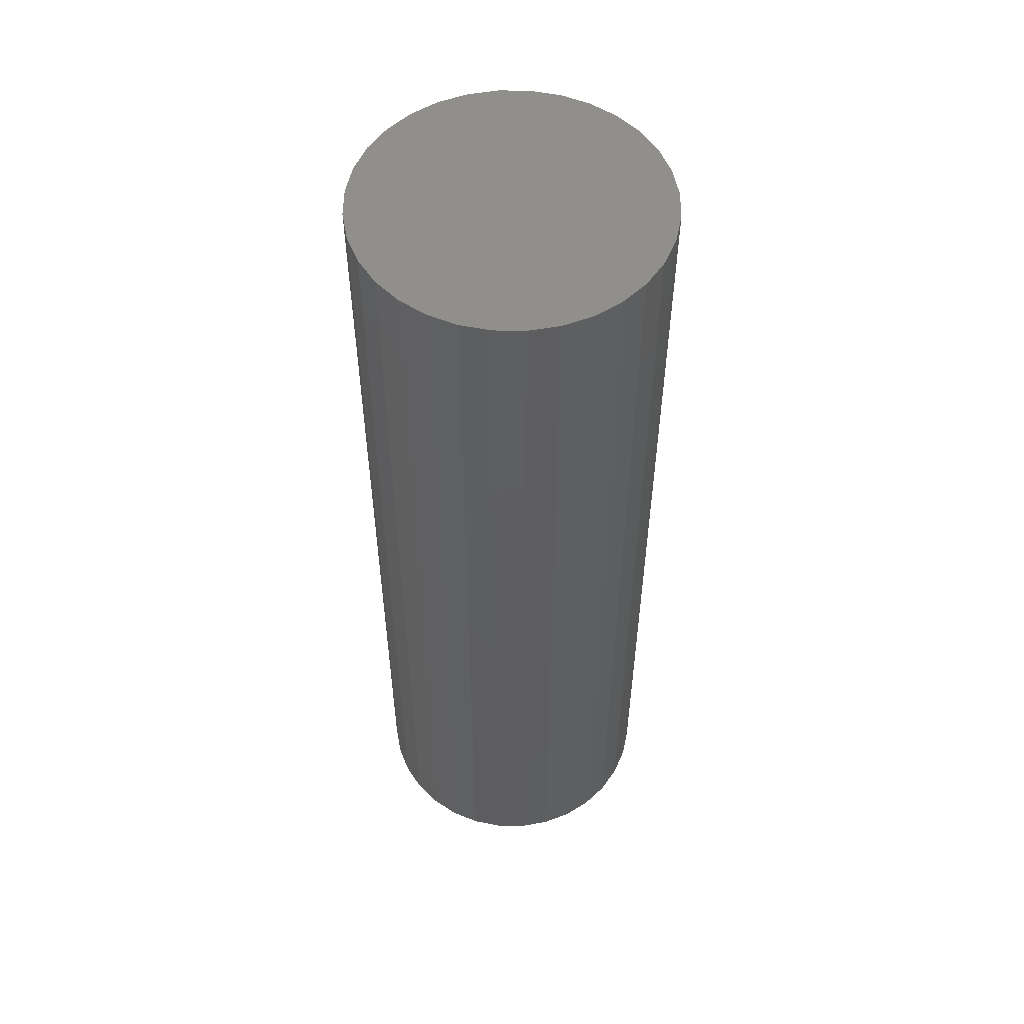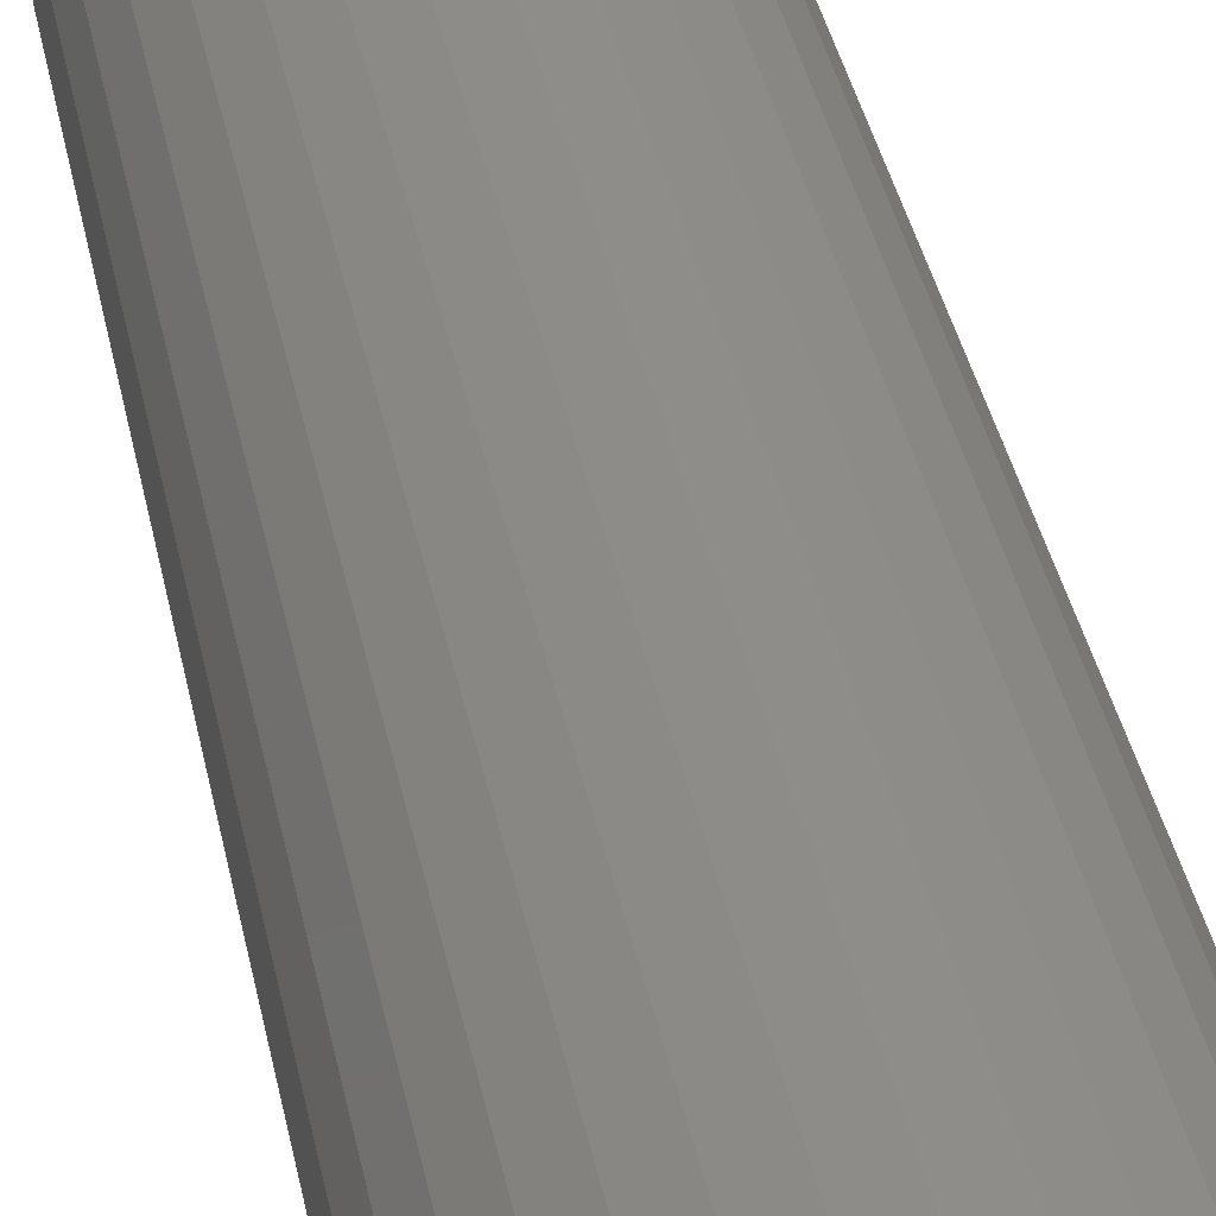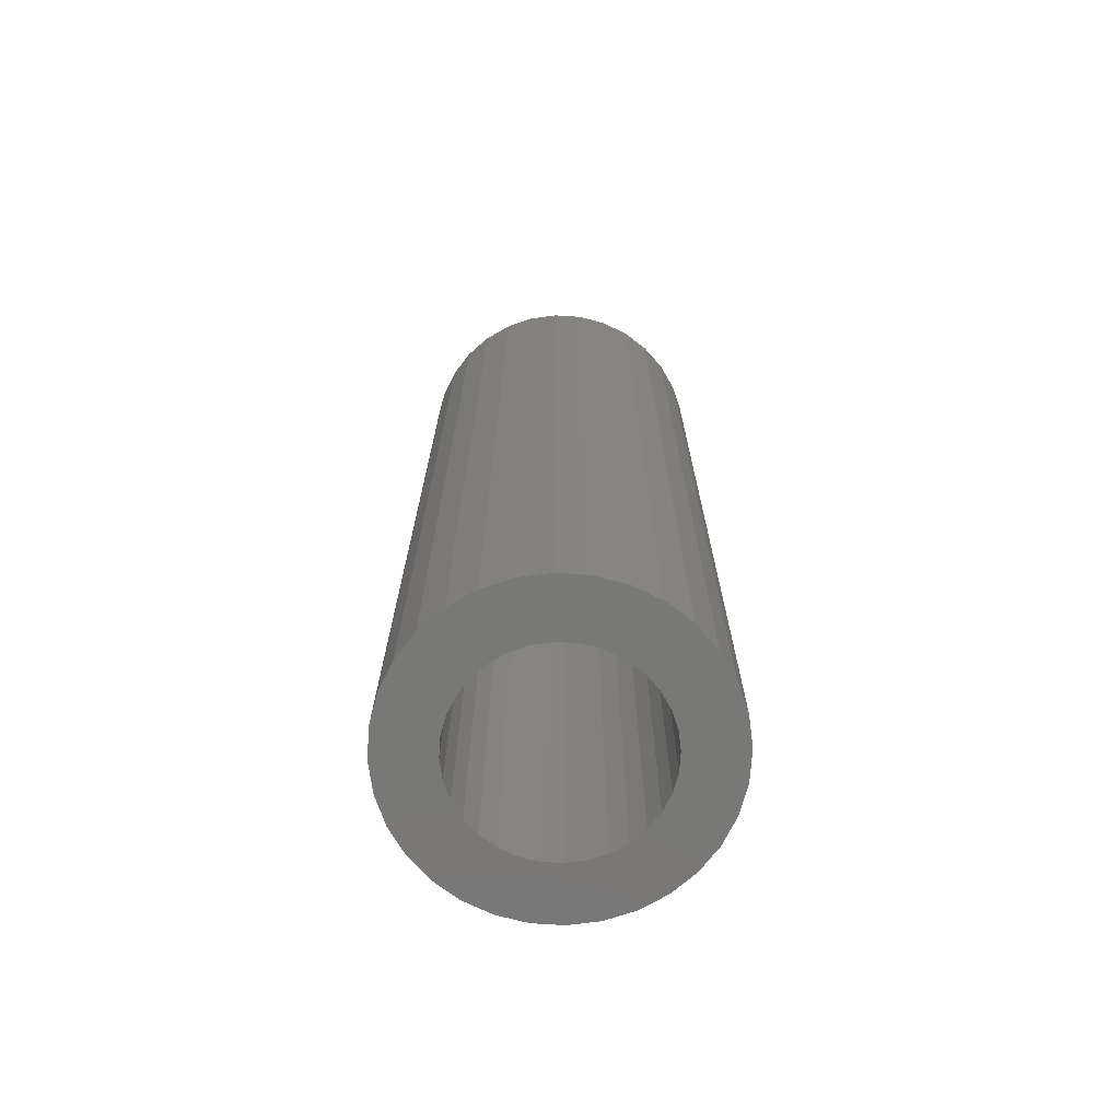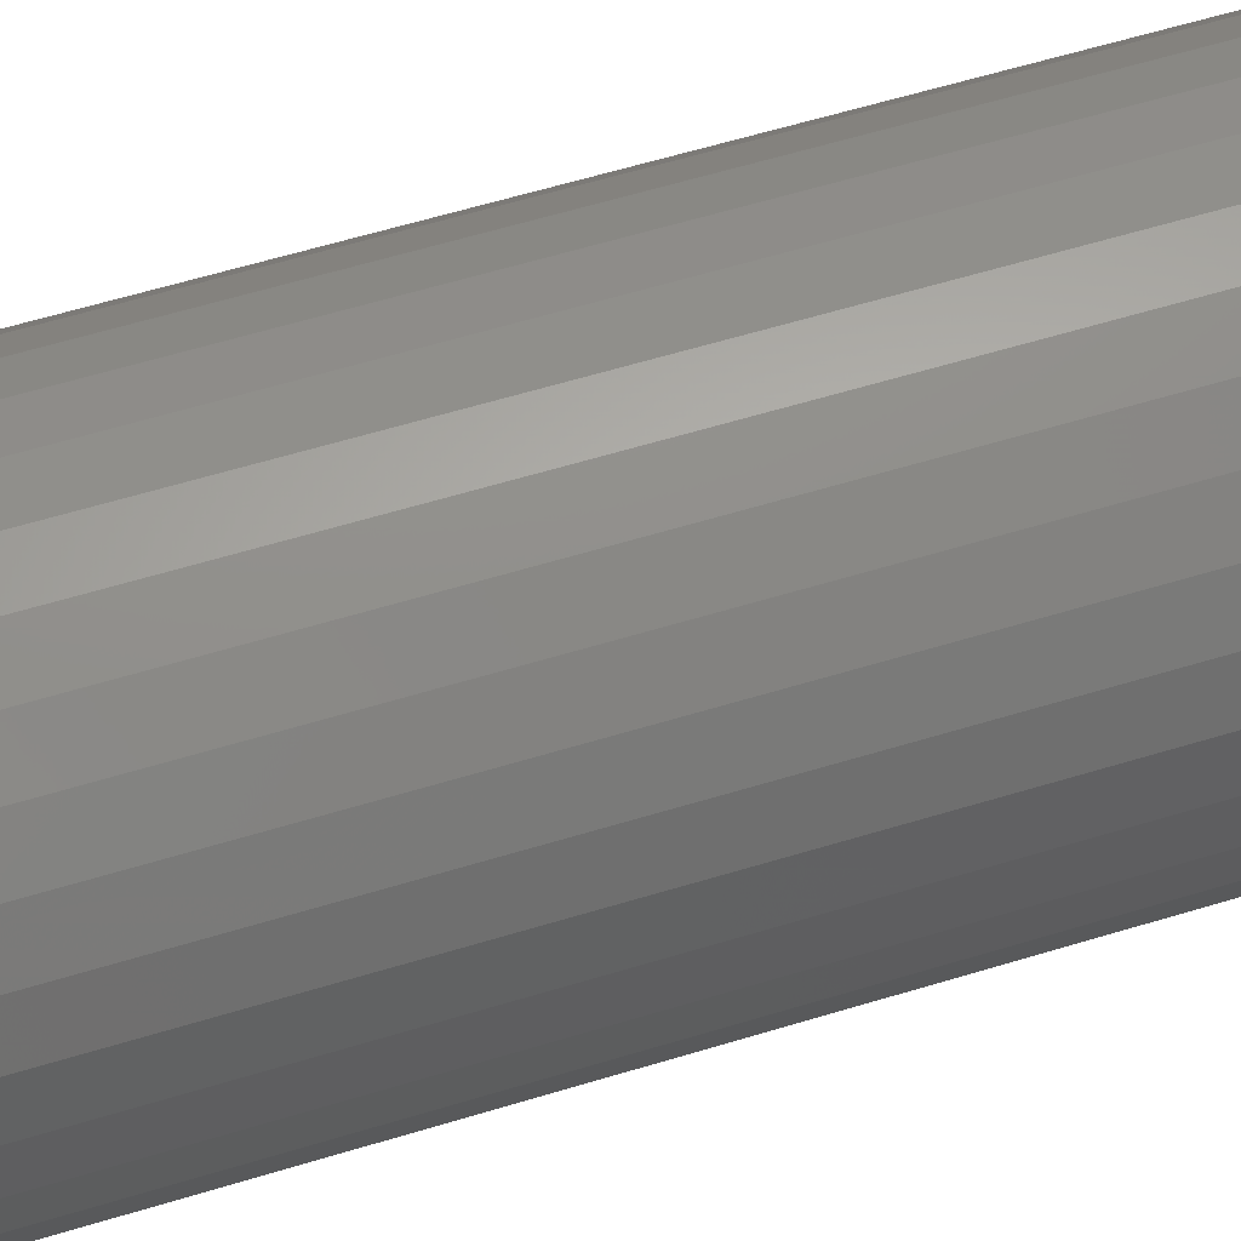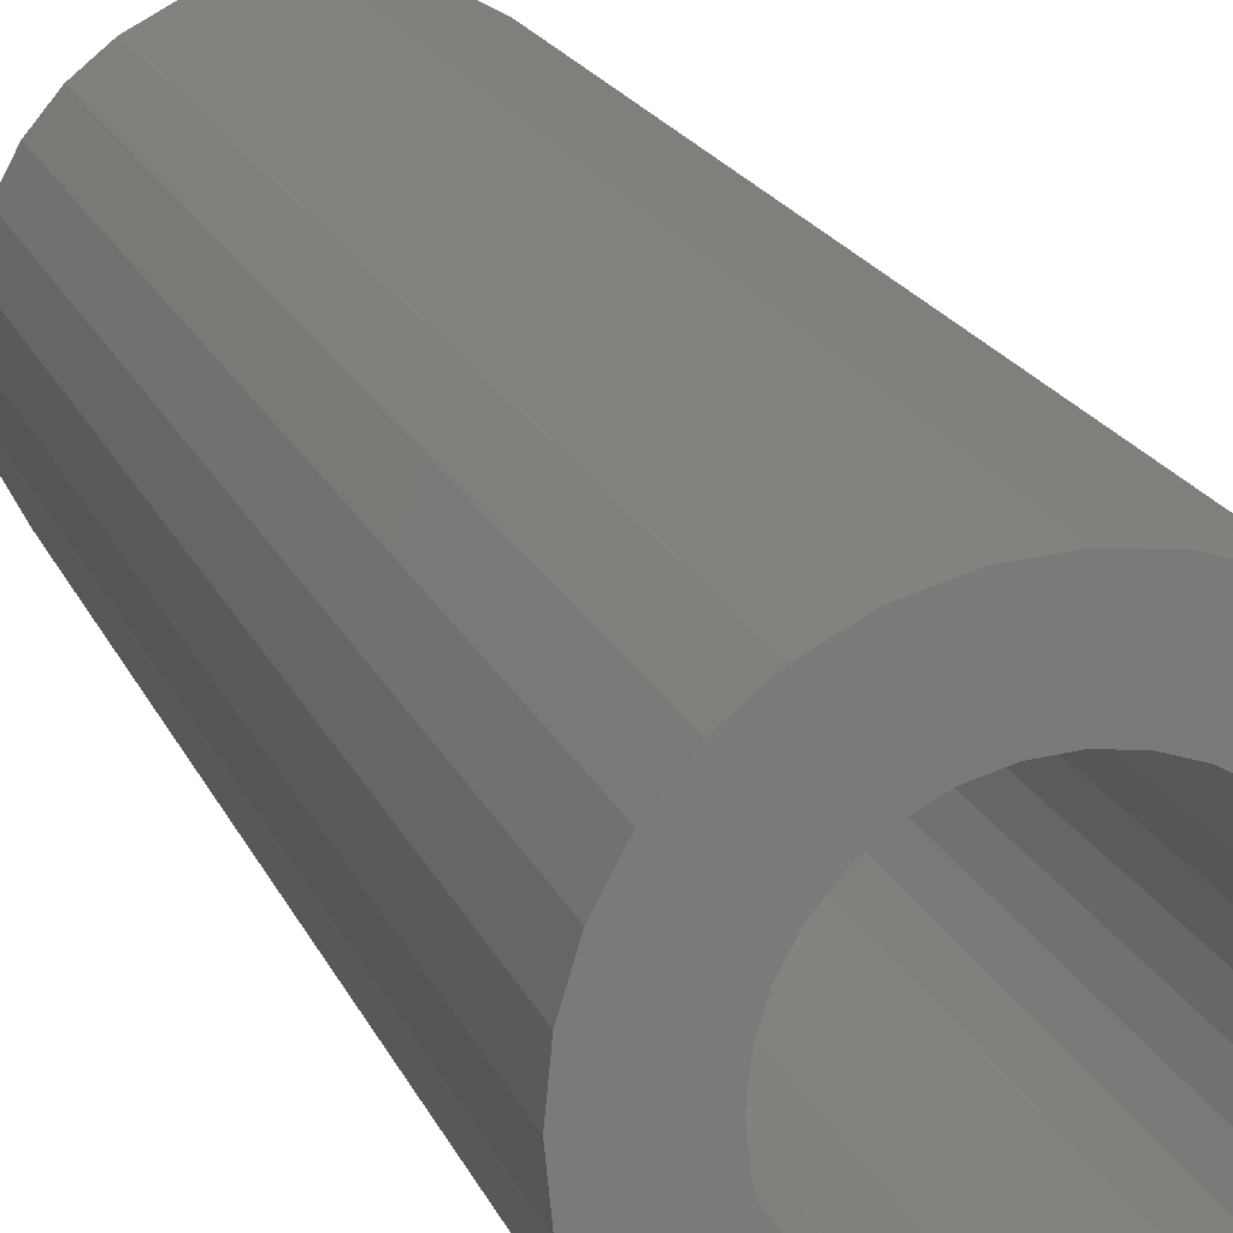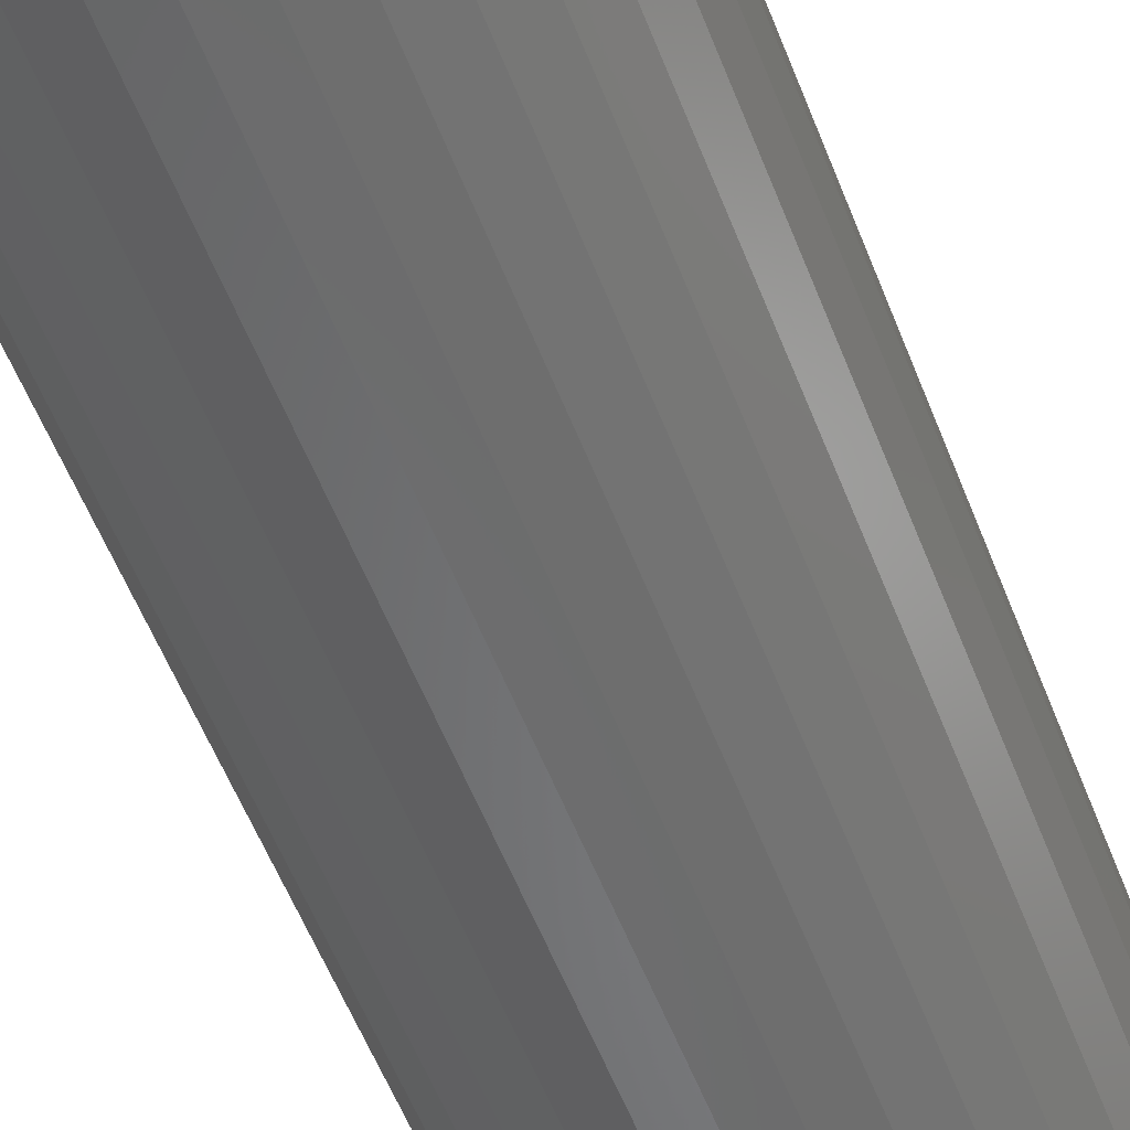
<metadata>
{"format":"stl","ext":"stl","renderer":"f3d","projection":"perspective","resolution":1024,"background":"white","views":[{"elev":54.1,"azim":6.4,"up":"+Z"},{"elev":39.3,"azim":168.5,"up":"+Y"},{"elev":-71.0,"azim":13.2,"up":"+Z"},{"elev":57.1,"azim":-107.9,"up":"+Y"},{"elev":16.3,"azim":164.4,"up":"+Y"},{"elev":-55.1,"azim":20.8,"up":"+Y"}]}
</metadata>
<code>
# stl→obj: 128 verts, 252 faces
v -0.06479 0.04395 0
v -0.1154 0.04821 0
v -0.05495 0.05594 0
v -0.02929 -0.07309 0
v -0.1038 -0.06999 0
v -0.04297 -0.06578 0
v 0.03126 0.07309 0
v 0.01642 0.07759 0
v 0.09007 0.08909 0
v 0.1057 0.06999 0
v 0.04494 0.06578 0
v 0.05693 0.05594 0
v 0.1057 -0.06999 0
v 0.03126 -0.07309 0
v 0.04494 -0.06578 0
v 0.09007 -0.08909 0
v 0.01642 -0.07759 0
v 0.0009868 0.07911 0
v -0.0881 0.08909 0
v -0.06901 0.1048 0
v -0.04723 0.1164 0
v -0.02359 0.1236 0
v 0.0009868 0.126 0
v 0.02557 0.1236 0
v 0.0492 0.1164 0
v 0.07098 0.1048 0
v -0.01445 0.07759 0
v -0.02929 0.07309 0
v -0.1038 0.06999 0
v -0.04297 0.06578 0
v 0.0009868 -0.07911 0
v 0.07098 -0.1048 0
v 0.0492 -0.1164 0
v 0.02557 -0.1236 0
v 0.0009868 -0.126 0
v -0.02359 -0.1236 0
v -0.04723 -0.1164 0
v -0.06901 -0.1048 0
v -0.0881 -0.08909 0
v -0.01445 -0.07759 0
v -0.07812 9.688e-18 0
v -0.125 7.138e-17 0
v -0.0766 0.01543 0
v -0.1226 0.02458 0
v -0.0721 0.03027 0
v -0.0721 -0.03027 0
v -0.1226 -0.02458 0
v -0.0766 -0.01543 0
v -0.05495 -0.05594 0
v -0.1154 -0.04821 0
v -0.06479 -0.04395 0
v 0.0801 0 0
v 0.07858 0.01543 0
v 0.127 -1.428e-16 0
v 0.07408 0.03027 0
v 0.1246 0.02458 0
v 0.06677 0.04395 0
v 0.1174 0.04821 0
v 0.07408 -0.03027 0
v 0.07858 -0.01543 0
v 0.1246 -0.02458 0
v 0.05693 -0.05594 0
v 0.06677 -0.04395 0
v 0.1174 -0.04821 0
v 0.01642 -0.07759 0.7344
v 0.03126 -0.07309 0.7344
v 0.04494 -0.06578 0.7344
v 0.05693 -0.05594 0.7344
v 0.06677 -0.04395 0.7344
v 0.07408 -0.03027 0.7344
v 0.07858 -0.01543 0.7344
v 0.0801 0 0.7344
v 0.0009868 -0.07911 0.7344
v -0.01445 -0.07759 0.7344
v -0.02929 -0.07309 0.7344
v -0.04297 -0.06578 0.7344
v -0.05495 -0.05594 0.7344
v -0.06479 -0.04395 0.7344
v -0.0721 -0.03027 0.7344
v -0.0766 -0.01543 0.7344
v -0.07812 9.688e-18 0.7344
v -0.01445 0.07759 0.7344
v -0.02929 0.07309 0.7344
v -0.04297 0.06578 0.7344
v -0.05495 0.05594 0.7344
v -0.06479 0.04395 0.7344
v -0.0721 0.03027 0.7344
v -0.0766 0.01543 0.7344
v 0.0009868 0.07911 0.7344
v 0.01642 0.07759 0.7344
v 0.03126 0.07309 0.7344
v 0.04494 0.06578 0.7344
v 0.05693 0.05594 0.7344
v 0.06677 0.04395 0.7344
v 0.07408 0.03027 0.7344
v 0.07858 0.01543 0.7344
v 0.127 0 0.7812
v 0.1246 -0.02458 0.7812
v 0.1174 -0.04821 0.7812
v 0.1057 -0.06999 0.7812
v 0.09007 -0.08909 0.7812
v 0.07098 -0.1048 0.7812
v 0.0492 -0.1164 0.7812
v 0.02557 -0.1236 0.7812
v 0.0009868 -0.126 0.7812
v -0.02359 -0.1236 0.7812
v -0.04723 -0.1164 0.7812
v -0.06901 -0.1048 0.7812
v -0.0881 -0.08909 0.7812
v -0.1038 -0.06999 0.7812
v -0.1154 -0.04821 0.7812
v -0.1226 -0.02458 0.7812
v -0.125 7.138e-17 0.7812
v -0.1226 0.02458 0.7812
v -0.1154 0.04821 0.7812
v -0.1038 0.06999 0.7812
v -0.0881 0.08909 0.7812
v -0.06901 0.1048 0.7812
v -0.04723 0.1164 0.7812
v -0.02359 0.1236 0.7812
v 0.0009868 0.126 0.7812
v 0.02557 0.1236 0.7812
v 0.0492 0.1164 0.7812
v 0.07098 0.1048 0.7812
v 0.09007 0.08909 0.7812
v 0.1057 0.06999 0.7812
v 0.1174 0.04821 0.7812
v 0.1246 0.02458 0.7812
f 1 2 3
f 4 5 6
f 7 8 9
f 10 7 9
f 11 7 10
f 12 11 10
f 13 14 15
f 14 13 16
f 17 14 16
f 18 19 20
f 18 20 21
f 18 21 22
f 18 22 23
f 18 23 24
f 18 24 25
f 18 25 26
f 18 26 9
f 18 9 8
f 19 18 27
f 19 27 28
f 19 28 29
f 29 28 30
f 29 30 3
f 29 3 2
f 31 17 16
f 31 16 32
f 31 32 33
f 31 33 34
f 31 34 35
f 31 35 36
f 31 36 37
f 31 37 38
f 31 38 39
f 39 5 4
f 39 4 40
f 39 40 31
f 41 42 43
f 43 42 44
f 43 44 45
f 45 44 2
f 45 2 1
f 46 47 48
f 48 47 42
f 48 42 41
f 6 5 49
f 49 5 50
f 49 50 51
f 51 50 47
f 51 47 46
f 52 53 54
f 54 53 55
f 54 55 56
f 56 55 57
f 56 57 58
f 58 57 12
f 58 12 10
f 59 60 61
f 61 60 52
f 61 52 54
f 15 62 13
f 13 62 63
f 13 63 64
f 64 63 59
f 64 59 61
f 31 65 17
f 17 65 66
f 17 66 14
f 14 66 67
f 14 67 15
f 15 67 68
f 15 68 62
f 62 68 69
f 62 69 63
f 63 69 70
f 63 70 59
f 59 70 71
f 59 71 60
f 60 71 72
f 60 72 52
f 65 31 73
f 73 31 40
f 73 40 74
f 74 40 4
f 74 4 75
f 75 4 6
f 75 6 76
f 76 6 49
f 76 49 77
f 77 49 51
f 77 51 78
f 78 51 46
f 78 46 79
f 79 46 48
f 79 48 80
f 80 48 41
f 80 41 81
f 18 82 27
f 27 82 83
f 27 83 28
f 28 83 84
f 28 84 30
f 30 84 85
f 30 85 3
f 3 85 86
f 3 86 1
f 1 86 87
f 1 87 45
f 45 87 88
f 45 88 43
f 43 88 81
f 43 81 41
f 82 18 89
f 89 18 8
f 89 8 90
f 90 8 7
f 90 7 91
f 91 7 11
f 91 11 92
f 92 11 12
f 92 12 93
f 93 12 57
f 93 57 94
f 94 57 55
f 94 55 95
f 95 55 53
f 95 53 96
f 96 53 52
f 96 52 72
f 54 97 61
f 61 97 98
f 61 98 64
f 64 98 99
f 64 99 13
f 13 99 100
f 13 100 16
f 16 100 101
f 16 101 32
f 32 101 102
f 32 102 33
f 33 102 103
f 33 103 34
f 34 103 104
f 34 104 35
f 35 104 105
f 35 105 36
f 36 105 106
f 36 106 37
f 37 106 107
f 37 107 38
f 38 107 108
f 38 108 39
f 39 108 109
f 39 109 5
f 5 109 110
f 5 110 50
f 50 110 111
f 50 111 47
f 47 111 112
f 47 112 42
f 42 112 113
f 42 113 44
f 44 113 114
f 44 114 2
f 2 114 115
f 2 115 29
f 29 115 116
f 29 116 19
f 19 116 117
f 19 117 20
f 20 117 118
f 20 118 21
f 21 118 119
f 21 119 22
f 22 119 120
f 22 120 23
f 23 120 121
f 23 121 24
f 24 121 122
f 24 122 25
f 25 122 123
f 25 123 26
f 26 123 124
f 26 124 9
f 9 124 125
f 9 125 10
f 10 125 126
f 10 126 58
f 58 126 127
f 58 127 56
f 56 127 128
f 56 128 54
f 54 128 97
f 120 122 121
f 122 120 119
f 122 119 123
f 123 119 118
f 123 118 124
f 102 107 103
f 103 107 106
f 103 106 104
f 104 106 105
f 124 118 125
f 125 118 117
f 125 117 126
f 126 117 116
f 126 116 127
f 127 116 115
f 127 115 128
f 128 115 114
f 128 114 97
f 97 114 113
f 97 113 98
f 98 113 112
f 98 112 99
f 99 112 111
f 99 111 100
f 100 111 110
f 100 110 101
f 101 110 109
f 101 109 102
f 102 109 108
f 102 108 107
f 89 90 82
f 83 82 90
f 91 83 90
f 84 83 91
f 92 84 91
f 85 84 92
f 93 85 92
f 67 76 68
f 75 76 67
f 66 75 67
f 74 75 66
f 65 74 66
f 73 74 65
f 76 77 68
f 68 77 78
f 68 78 69
f 69 78 79
f 69 79 70
f 70 79 80
f 70 80 71
f 71 80 81
f 71 81 72
f 72 81 88
f 72 88 96
f 96 88 87
f 96 87 95
f 95 87 86
f 95 86 94
f 94 86 85
f 94 85 93

</code>
